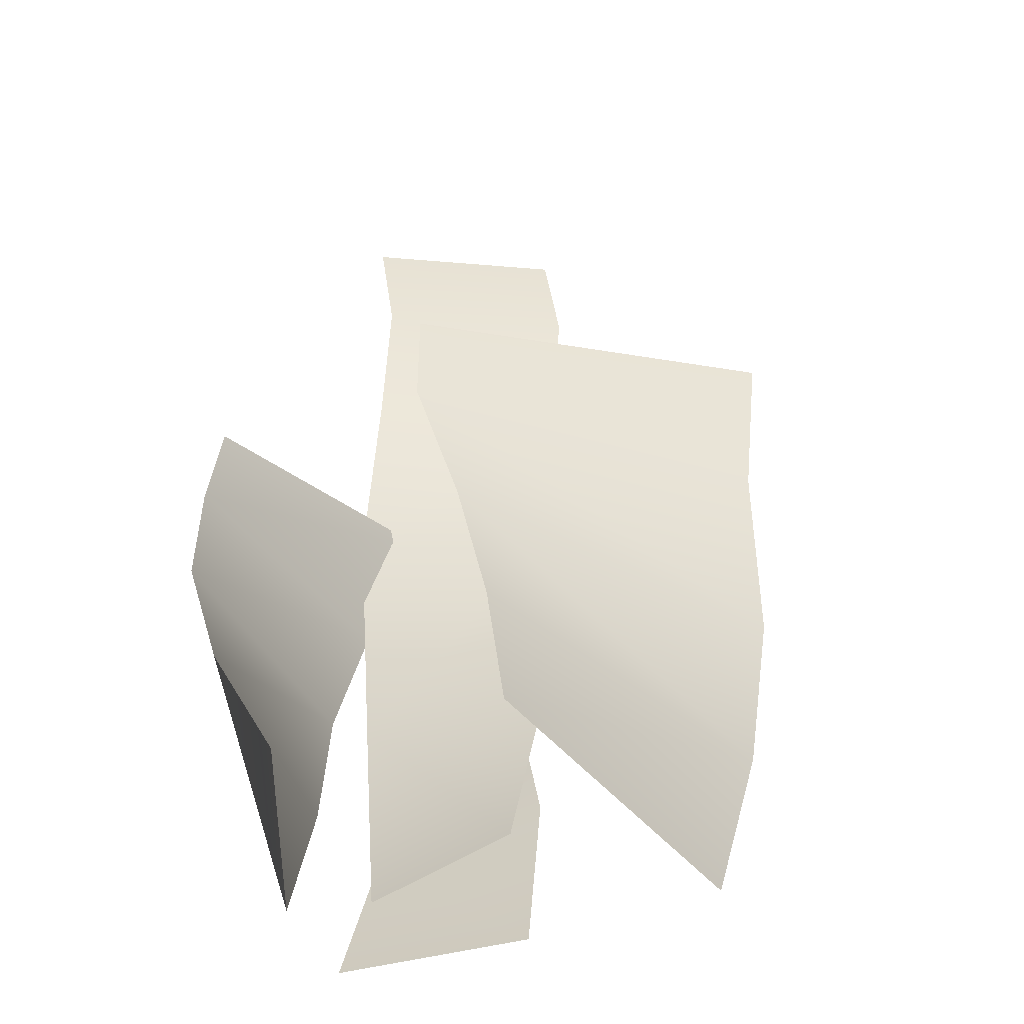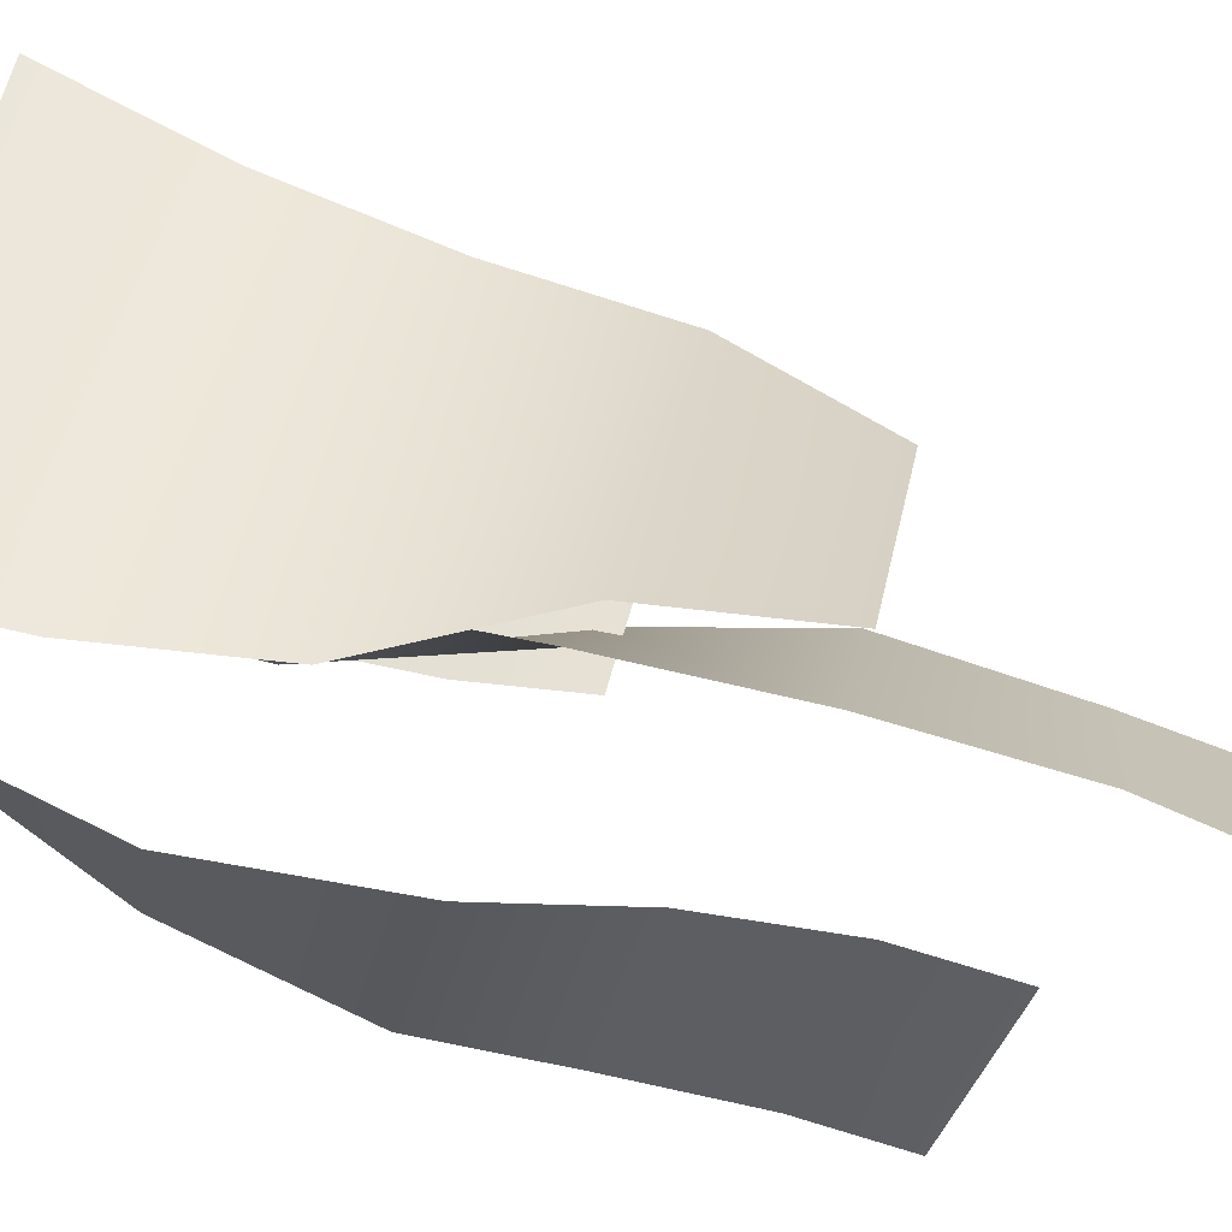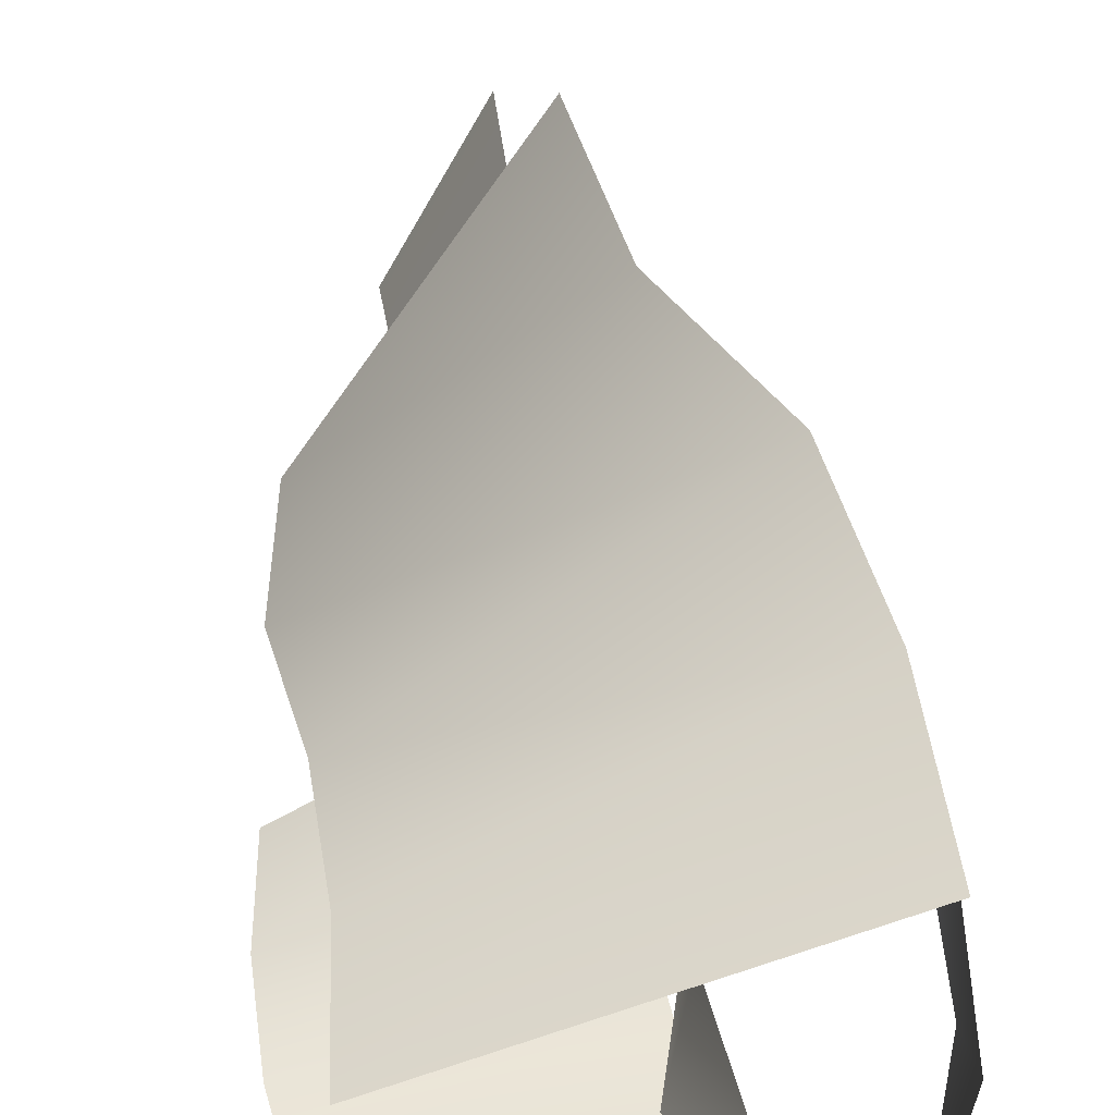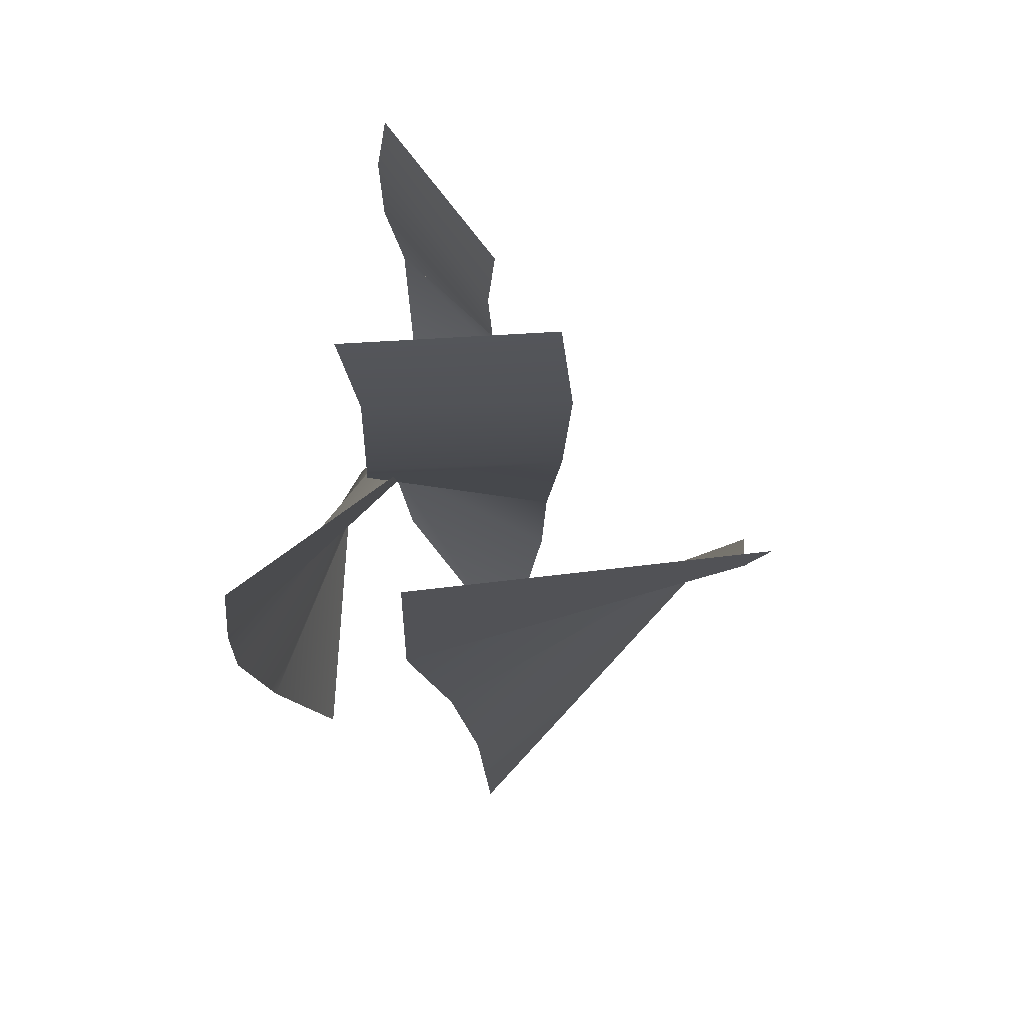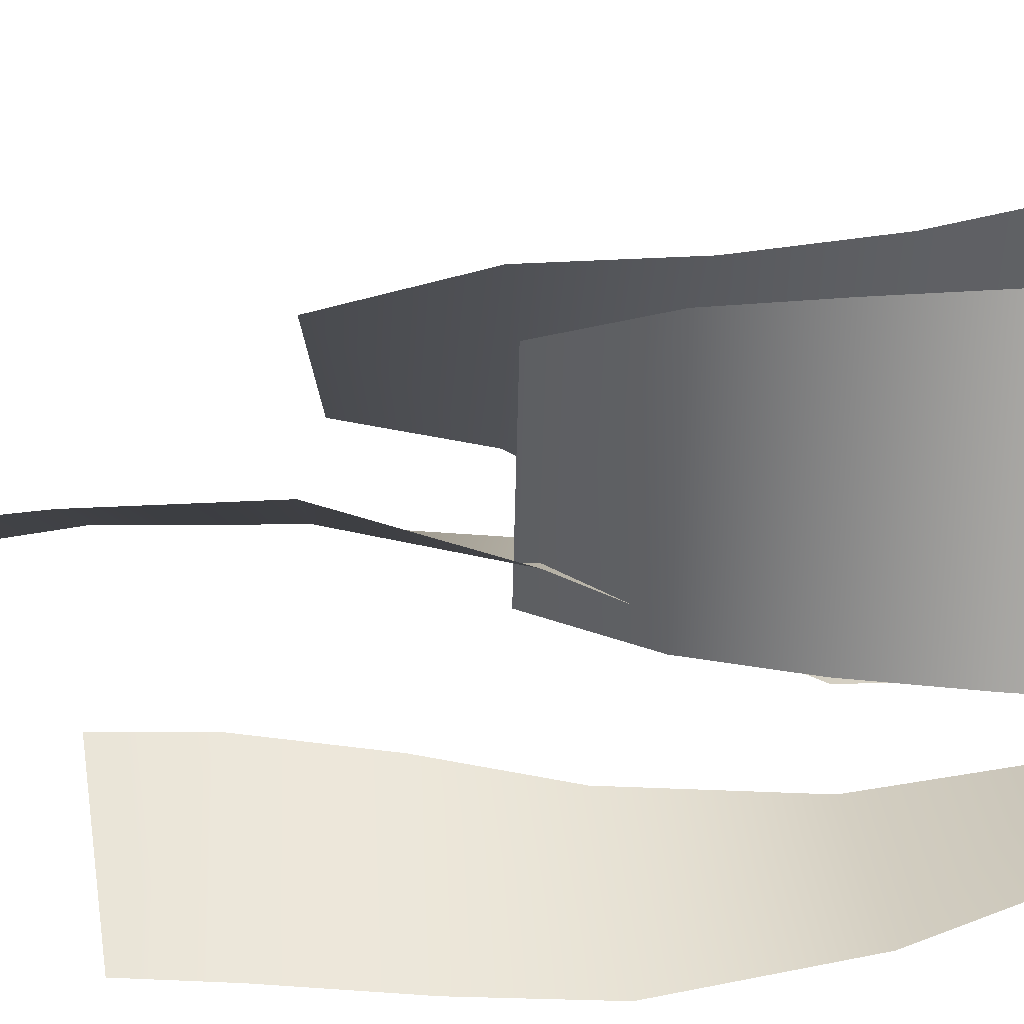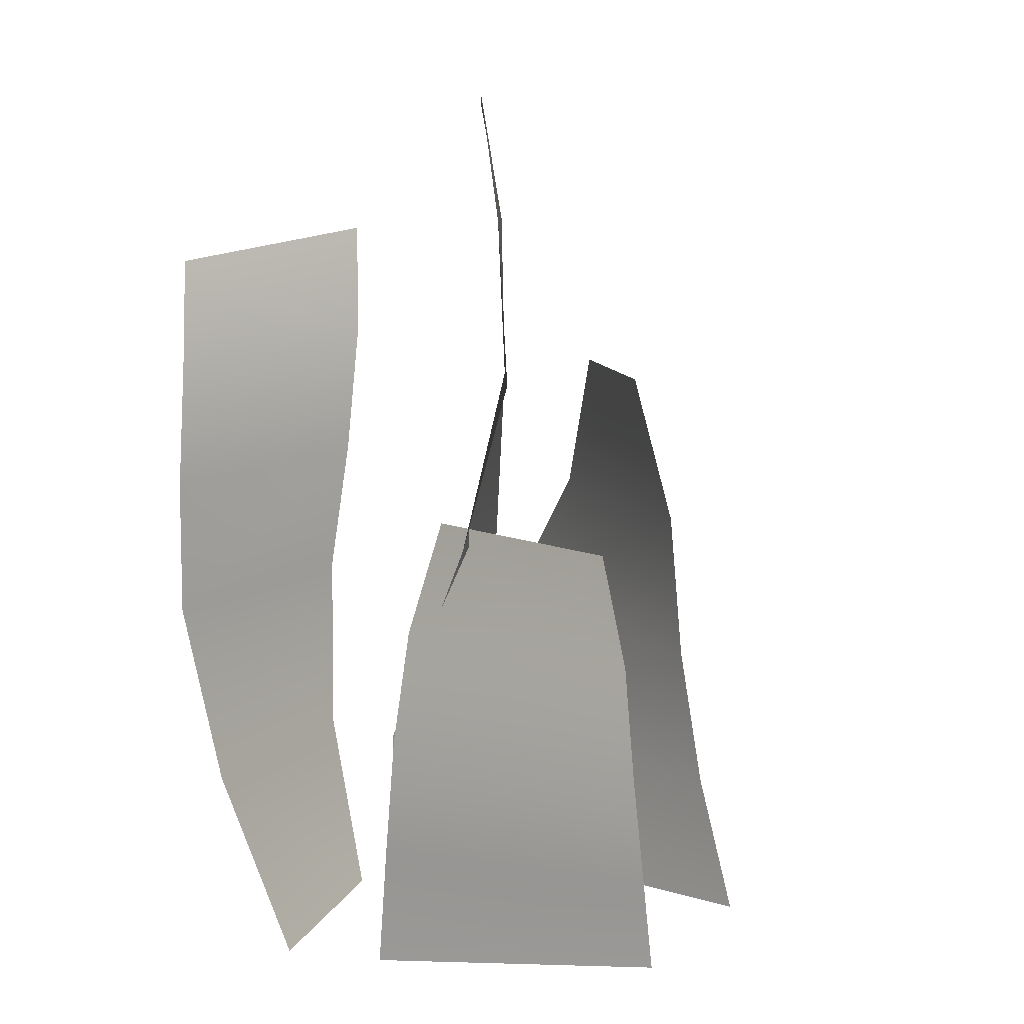
<metadata>
{"format":"obj","ext":"obj","renderer":"f3d","projection":"perspective","resolution":1024,"background":"white","views":[{"elev":-42.0,"azim":-69.2,"up":"+Y"},{"elev":76.5,"azim":104.7,"up":"+Z"},{"elev":49.1,"azim":-12.8,"up":"+Z"},{"elev":73.4,"azim":-64.4,"up":"+Y"},{"elev":-67.0,"azim":-91.1,"up":"+Z"},{"elev":7.5,"azim":-152.8,"up":"+Y"}]}
</metadata>
<code>
o model_3084
v 0.5471 0.6534 -0.5077
v 0.5271 0.9355 -0.5348
v 0.3313 0.9972 -0.1527
v 0.4038 0.7133 -0.1119
v 0.4788 0.2695 -0.4669
v 0.4478 0.3163 -0.04535
v 0.3692 -0.07221 -0.04755
v 0.3039 -0.1053 -0.4664
v 0.5158 1.216 -0.5264
v 0.3032 1.276 -0.1476
v 0.526 1.424 -0.5005
v 0.313 1.497 -0.1341
v 0.1211 0.8562 0.5906
v 0.08671 1.164 0.6352
v -0.341 1.166 -0.04471
v -0.4154 0.8581 -0.01123
v 0.3095 0.2246 0.4973
v 0.2738 0.5483 0.5595
v -0.4033 0.5362 0.08619
v -0.4237 0.2264 0.1619
v -0.4793 -0.08786 0.2207
v 0.3026 -0.08786 0.4048
v -0.04964 0.799 -0.3008
v -0.125 1.157 -0.2363
v 0.07635 1.158 0.1403
v 0.08066 0.7911 0.1073
v 0.109 0.3766 -0.3377
v 0.1038 0.3578 0.0903
v -0.07234 -0.101 0.07839
v 0.1135 -0.07095 -0.3064
v -0.1017 1.51 -0.2343
v 0.08894 1.518 0.1489
v -0.08516 1.773 -0.2788
v 0.1198 1.787 0.1028
v -0.5071 0.6132 -0.4588
v -0.456 0.8393 -0.4602
v 0.0668 0.8393 -0.1872
v 0.07052 0.6132 -0.3293
v -0.5171 0.1494 -0.3807
v -0.5255 0.3871 -0.4546
v 0.06643 0.3871 -0.4037
v 0.0729 0.1494 -0.4288
v 0.06197 -0.08255 -0.4794
v -0.4824 -0.08255 -0.2526
g surface_000
f 10 11 12
f 10 9 11
f 3 9 10
f 3 2 9
f 1 2 3
f 1 3 4
f 1 4 6
f 1 6 5
f 5 6 7
f 5 7 8
f 21 22 17
f 21 17 20
f 17 19 20
f 17 18 19
f 18 16 19
f 18 13 16
f 13 15 16
f 13 14 15
f 32 33 34
f 32 31 33
f 25 31 32
f 25 24 31
f 23 24 25
f 23 25 26
f 26 27 23
f 26 28 27
f 27 28 29
f 27 29 30
f 43 44 39
f 43 39 42
f 39 41 42
f 39 40 41
f 40 38 41
f 40 35 38
f 35 37 38
f 35 36 37

</code>
